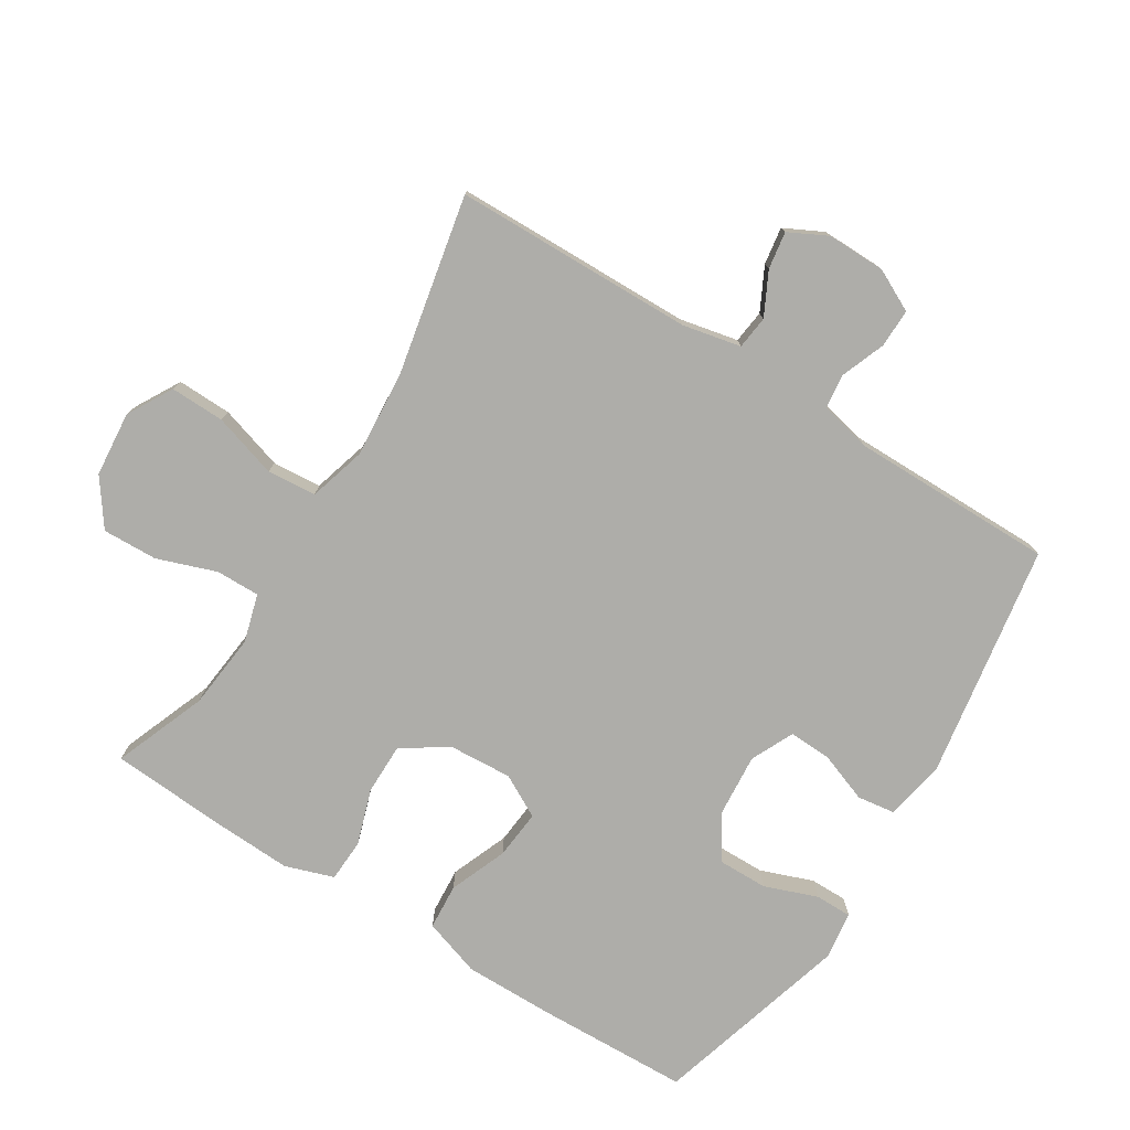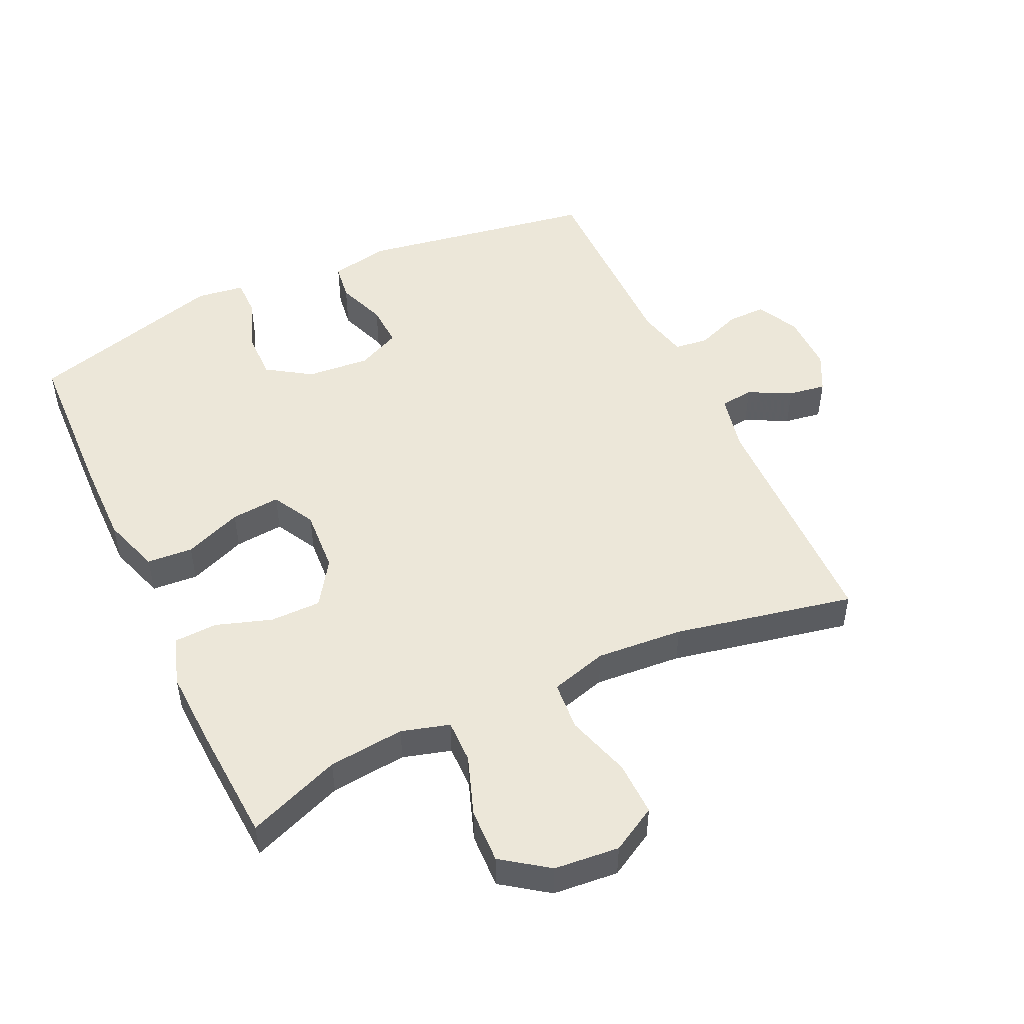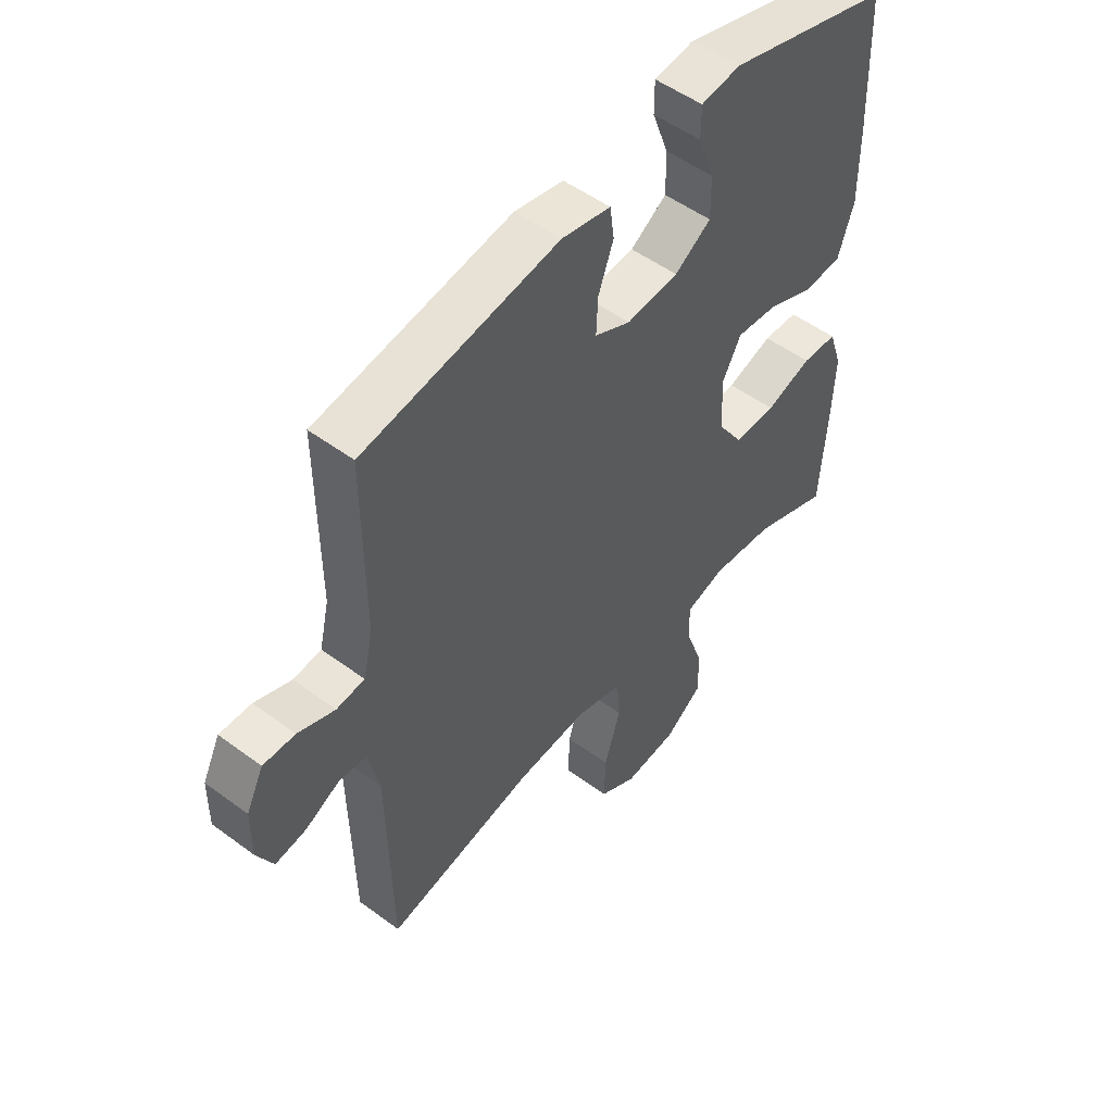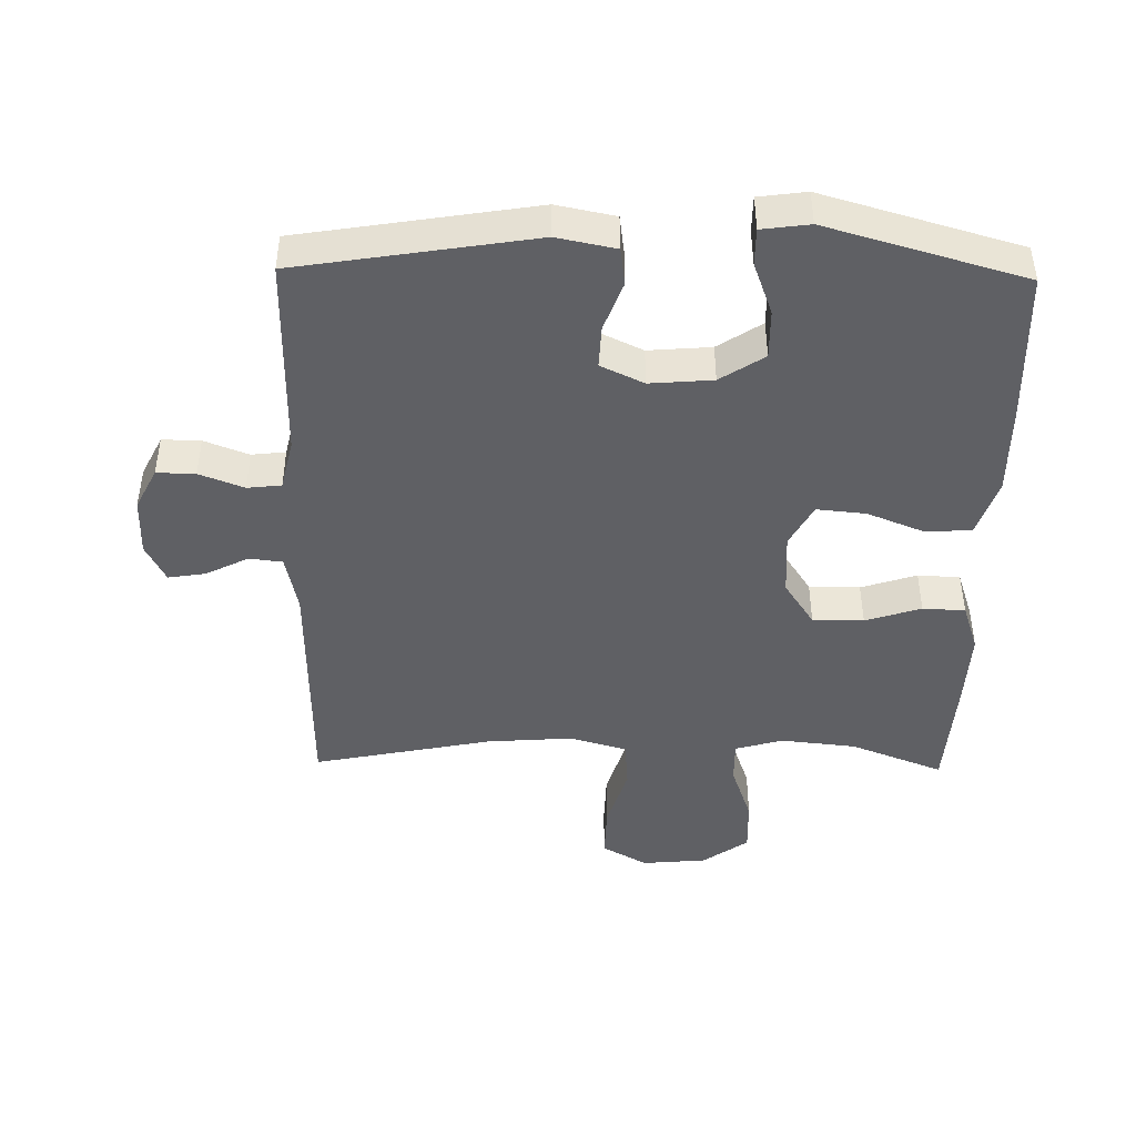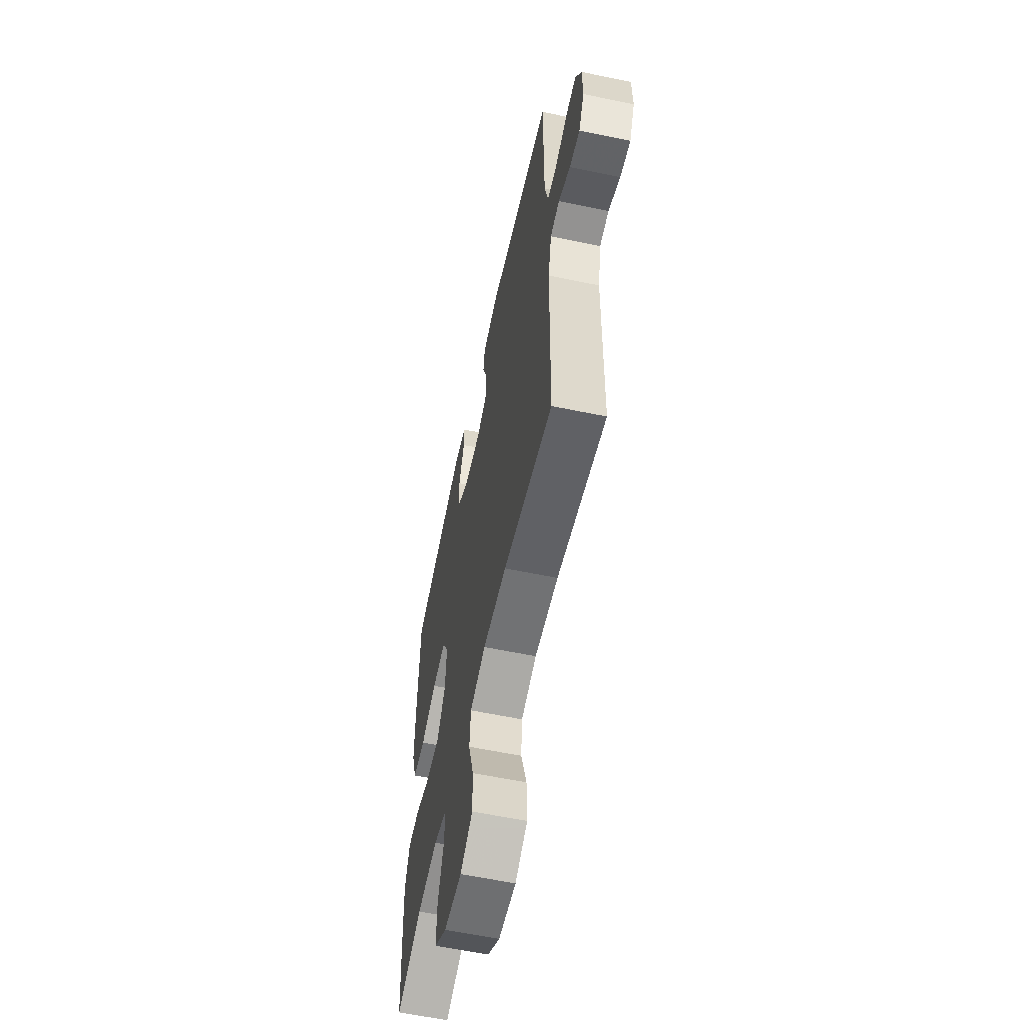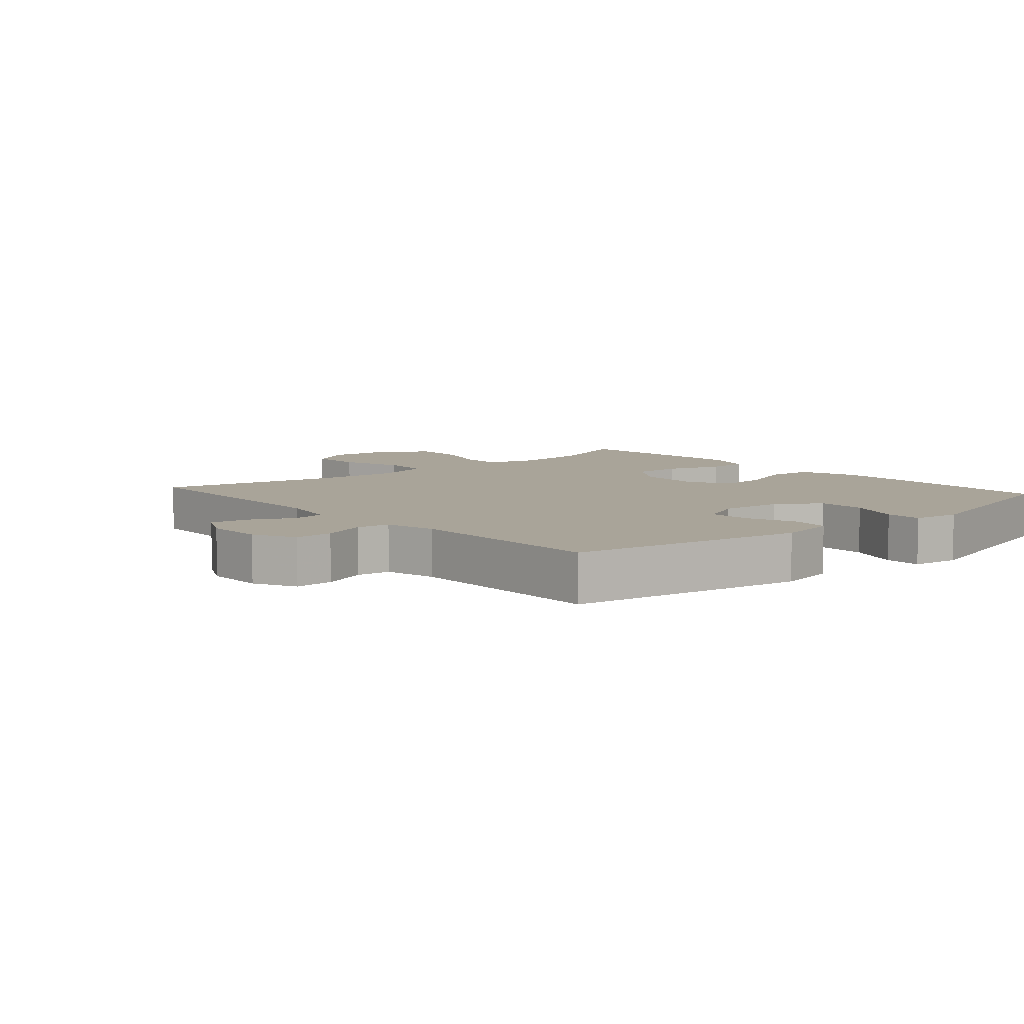
<metadata>
{"format":"obj","ext":"obj","renderer":"f3d","projection":"perspective","resolution":1024,"background":"white","views":[{"elev":-77.1,"azim":-122.0,"up":"+Y"},{"elev":49.6,"azim":155.0,"up":"+Y"},{"elev":51.6,"azim":-51.2,"up":"+Z"},{"elev":-44.7,"azim":-1.1,"up":"+Y"},{"elev":-59.8,"azim":-102.1,"up":"+Z"},{"elev":7.3,"azim":-41.2,"up":"+Y"}]}
</metadata>
<code>
v -0.5 0.07 -0.5
v -0.507 0.07 -0.133
v -0.526 0.07 -0.044
v -0.577 0.07 -0.038
v -0.642 0.07 -0.071
v -0.699 0.07 -0.08
v -0.729 0.07 -0.021
v -0.728 0.07 0.068
v -0.696 0.07 0.132
v -0.637 0.07 0.131
v -0.569 0.07 0.105
v -0.517 0.07 0.111
v -0.499 0.07 0.189
v -0.5 0.07 0.5
v -0.14 0.07 0.559
v -0.05 0.07 0.541
v -0.042 0.07 0.484
v -0.07 0.07 0.408
v -0.073 0.07 0.343
v -0.007 0.07 0.312
v 0.089 0.07 0.32
v 0.156 0.07 0.364
v 0.155 0.07 0.439
v 0.125 0.07 0.52
v 0.125 0.07 0.576
v 0.198 0.07 0.586
v 0.5 0.07 0.5
v 0.508 0.07 0.265
v 0.509 0.07 0.129
v 0.48 0.07 0.041
v 0.41 0.07 0.036
v 0.322 0.07 0.071
v 0.247 0.07 0.078
v 0.212 0.07 0.013
v 0.218 0.07 -0.084
v 0.264 0.07 -0.153
v 0.342 0.07 -0.153
v 0.427 0.07 -0.125
v 0.492 0.07 -0.128
v 0.517 0.07 -0.202
v 0.512 0.07 -0.316
v 0.5 0.07 -0.5
v 0.358 0.07 -0.445
v 0.242 0.07 -0.433
v 0.169 0.07 -0.454
v 0.17 0.07 -0.521
v 0.202 0.07 -0.611
v 0.205 0.07 -0.695
v 0.135 0.07 -0.745
v 0.036 0.07 -0.754
v -0.033 0.07 -0.715
v -0.031 0.07 -0.632
v -0.001 0.07 -0.534
v -0.007 0.07 -0.459
v -0.094 0.07 -0.434
v -0.226 0.07 -0.444
v -0.5 0 -0.5
v -0.507 0 -0.133
v -0.526 0 -0.044
v -0.577 0 -0.038
v -0.642 0 -0.071
v -0.699 0 -0.08
v -0.729 0 -0.021
v -0.728 0 0.068
v -0.696 0 0.132
v -0.637 0 0.131
v -0.569 0 0.105
v -0.517 0 0.111
v -0.499 0 0.189
v -0.5 0 0.5
v -0.14 0 0.559
v -0.05 0 0.541
v -0.042 0 0.484
v -0.07 0 0.408
v -0.073 0 0.343
v -0.007 0 0.312
v 0.089 0 0.32
v 0.156 0 0.364
v 0.155 0 0.439
v 0.125 0 0.52
v 0.125 0 0.576
v 0.198 0 0.586
v 0.5 0 0.5
v 0.508 0 0.265
v 0.509 0 0.129
v 0.48 0 0.041
v 0.41 0 0.036
v 0.322 0 0.071
v 0.247 0 0.078
v 0.212 0 0.013
v 0.218 0 -0.084
v 0.264 0 -0.153
v 0.342 0 -0.153
v 0.427 0 -0.125
v 0.492 0 -0.128
v 0.517 0 -0.202
v 0.512 0 -0.316
v 0.5 0 -0.5
v 0.358 0 -0.445
v 0.242 0 -0.433
v 0.169 0 -0.454
v 0.17 0 -0.521
v 0.202 0 -0.611
v 0.205 0 -0.695
v 0.135 0 -0.745
v 0.036 0 -0.754
v -0.033 0 -0.715
v -0.031 0 -0.632
v -0.001 0 -0.534
v -0.007 0 -0.459
v -0.094 0 -0.434
v -0.226 0 -0.444
f 50 51 52 53
f 50 53 54
f 49 50 54
f 46 47 48 49
f 45 46 49 54
f 44 45 54 55
f 40 41 42 43
f 40 43 44
f 37 38 39 40
f 36 37 40 44
f 35 36 44 55
f 29 30 31 32
f 29 32 33
f 28 29 33
f 27 28 33
f 26 27 33
f 23 24 25 26
f 22 23 26 33
f 21 22 33 34
f 15 16 17 18
f 13 14 15 18
f 12 13 18 19
f 8 9 10 11
f 8 11 12
f 7 8 12
f 4 5 6 7
f 4 7 12 19
f 56 1 2
f 56 2 3
f 55 56 3
f 35 55 3
f 20 21 34 35
f 19 20 35
f 3 4 19 35
f 109 108 107 106
f 110 109 106
f 110 106 105
f 105 104 103 102
f 110 105 102 101
f 111 110 101 100
f 99 98 97 96
f 100 99 96
f 96 95 94 93
f 100 96 93 92
f 111 100 92 91
f 88 87 86 85
f 89 88 85
f 89 85 84
f 89 84 83
f 89 83 82
f 82 81 80 79
f 89 82 79 78
f 90 89 78 77
f 74 73 72 71
f 74 71 70 69
f 75 74 69 68
f 67 66 65 64
f 68 67 64
f 68 64 63
f 63 62 61 60
f 75 68 63 60
f 58 57 112
f 59 58 112
f 59 112 111
f 59 111 91
f 91 90 77 76
f 91 76 75
f 91 75 60 59
f 1 57 58 2
f 2 58 59 3
f 3 59 60 4
f 4 60 61 5
f 5 61 62 6
f 6 62 63 7
f 7 63 64 8
f 8 64 65 9
f 9 65 66 10
f 10 66 67 11
f 11 67 68 12
f 12 68 69 13
f 13 69 70 14
f 14 70 71 15
f 15 71 72 16
f 16 72 73 17
f 17 73 74 18
f 18 74 75 19
f 19 75 76 20
f 20 76 77 21
f 21 77 78 22
f 22 78 79 23
f 23 79 80 24
f 24 80 81 25
f 25 81 82 26
f 26 82 83 27
f 27 83 84 28
f 28 84 85 29
f 29 85 86 30
f 30 86 87 31
f 31 87 88 32
f 32 88 89 33
f 33 89 90 34
f 34 90 91 35
f 35 91 92 36
f 36 92 93 37
f 37 93 94 38
f 38 94 95 39
f 39 95 96 40
f 40 96 97 41
f 41 97 98 42
f 42 98 99 43
f 43 99 100 44
f 44 100 101 45
f 45 101 102 46
f 46 102 103 47
f 47 103 104 48
f 48 104 105 49
f 49 105 106 50
f 50 106 107 51
f 51 107 108 52
f 52 108 109 53
f 53 109 110 54
f 54 110 111 55
f 55 111 112 56
f 56 112 57 1

</code>
